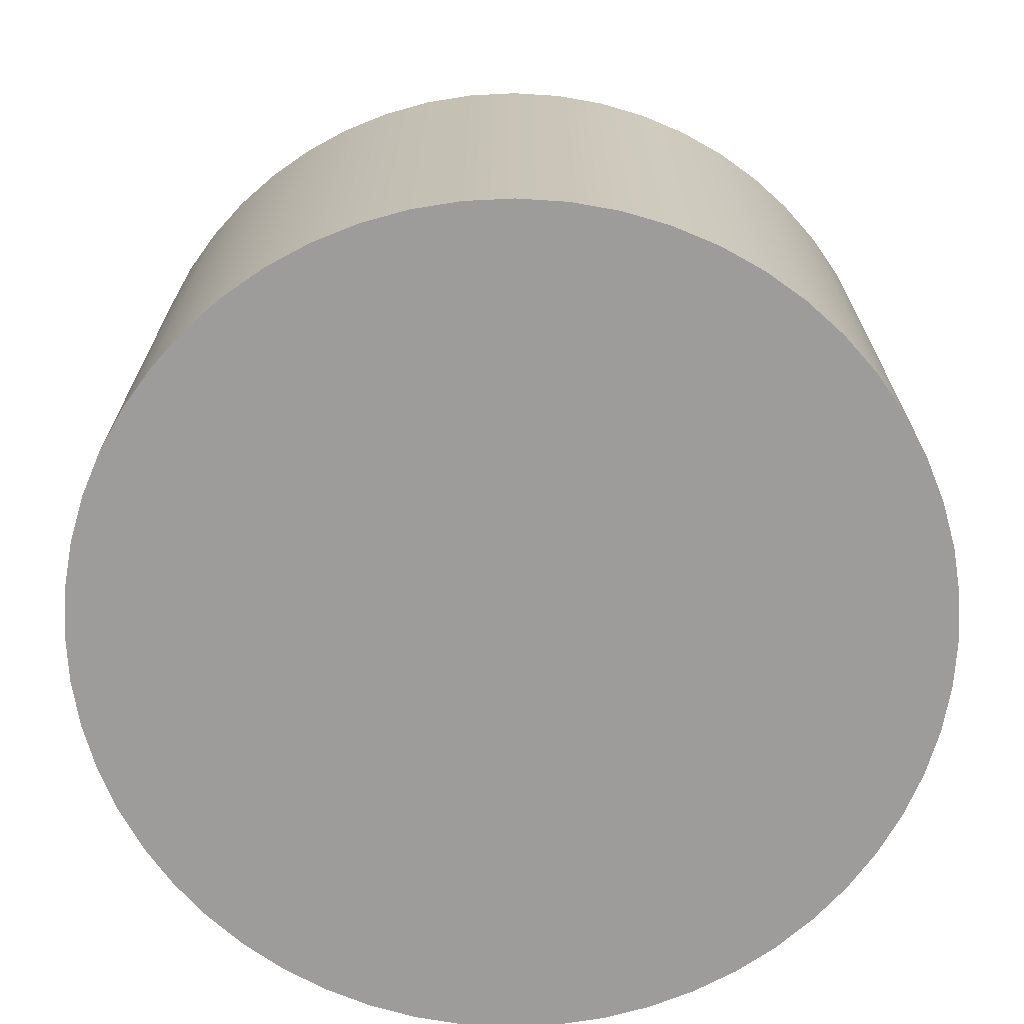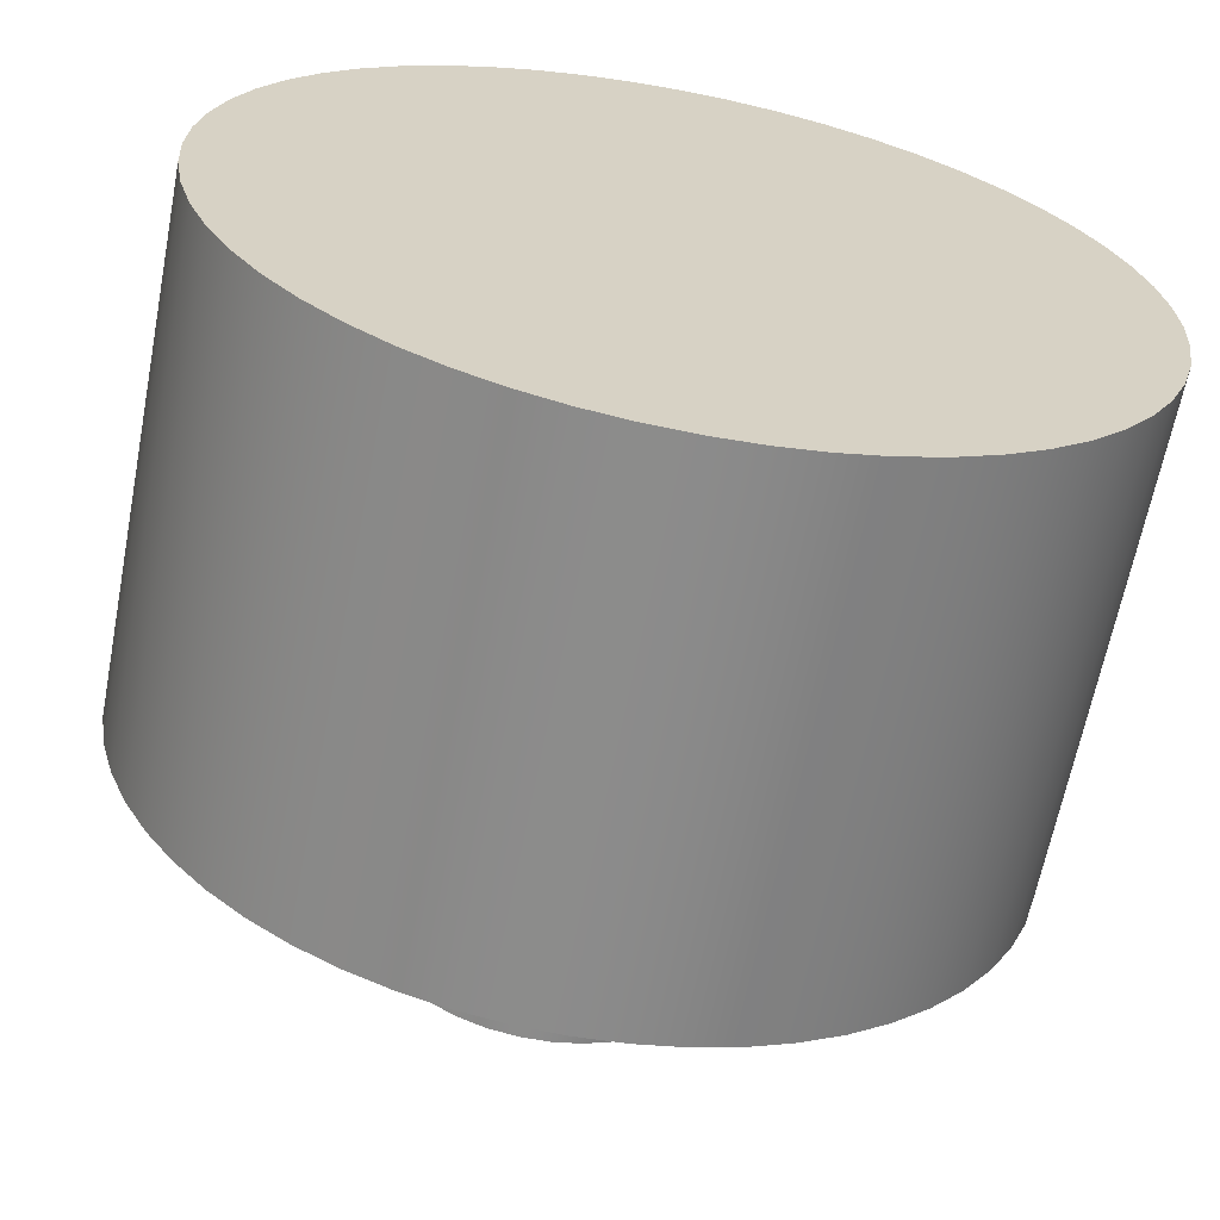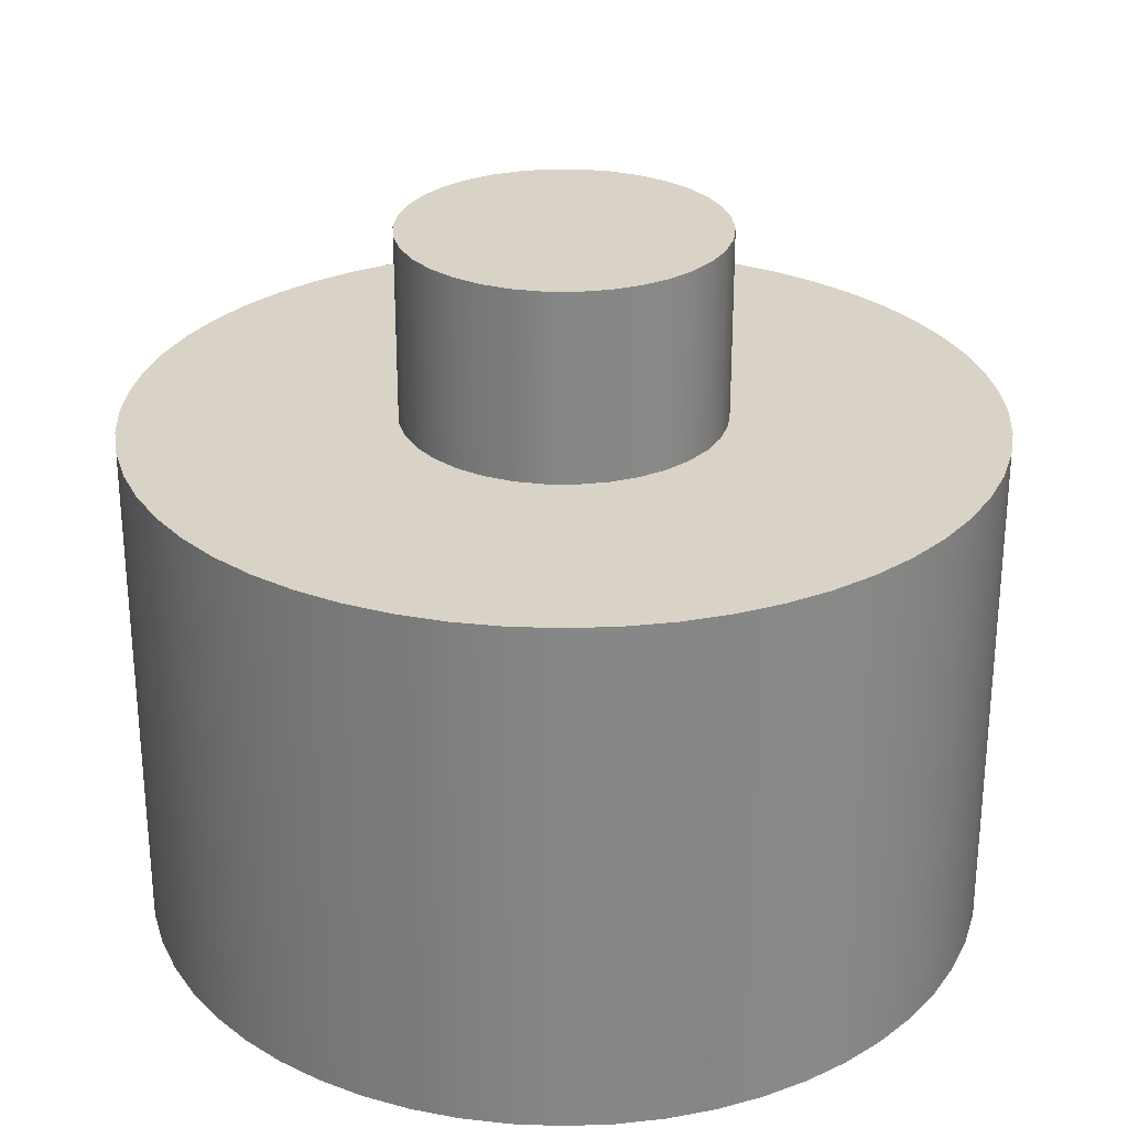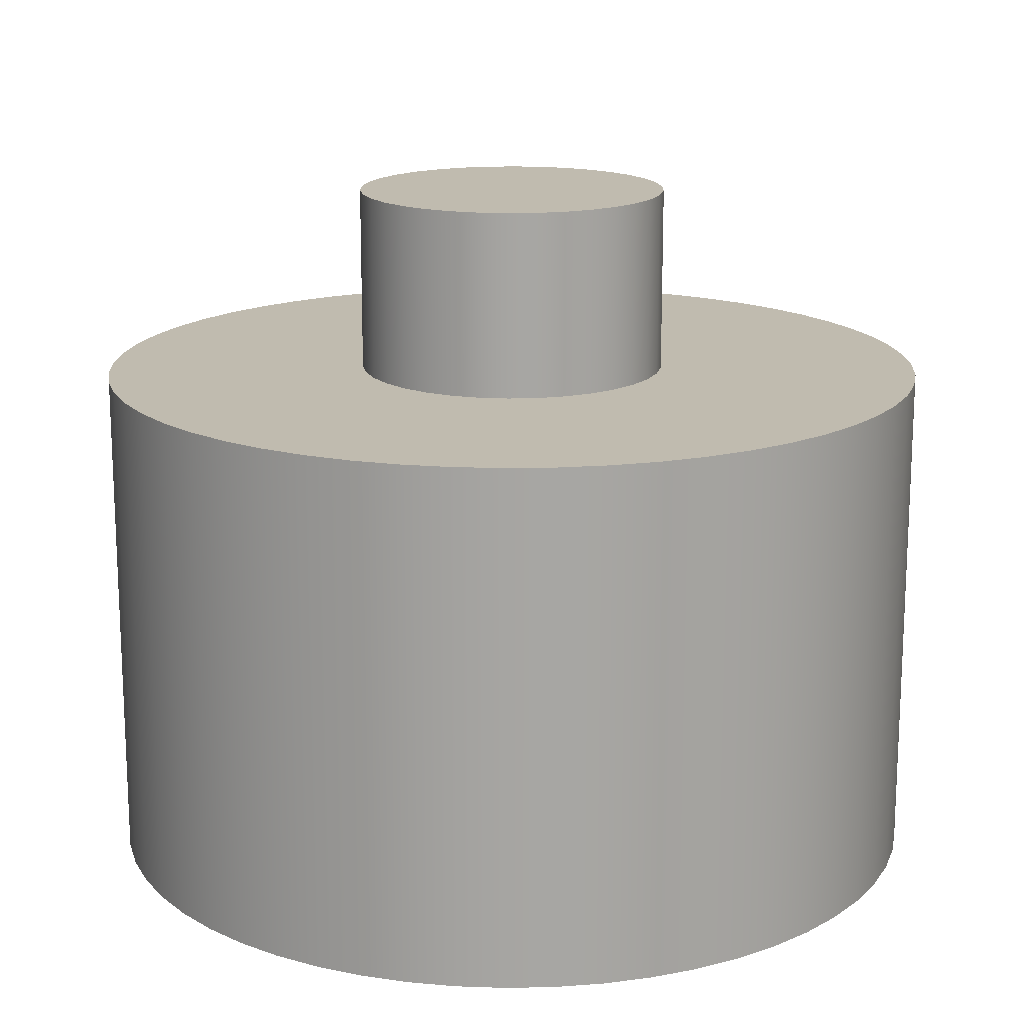
<metadata>
{"format":"obj","ext":"obj","renderer":"f3d","projection":"perspective","resolution":1024,"background":"white","views":[{"elev":-70.1,"azim":-135.4,"up":"+Z"},{"elev":-63.9,"azim":169.1,"up":"+Y"},{"elev":27.8,"azim":64.4,"up":"+Z"},{"elev":16.2,"azim":123.0,"up":"+Z"}]}
</metadata>
<code>
v 15.15 -1.855e-15 -6.675
v 15.05 1.696 -6.675
v 14.77 3.371 -6.675
v 14.3 5.004 -6.675
v 13.65 6.573 -6.675
v 12.83 8.06 -6.675
v 11.84 9.446 -6.675
v 10.71 10.71 -6.675
v 9.446 11.84 -6.675
v 8.06 12.83 -6.675
v 6.573 13.65 -6.675
v 5.004 14.3 -6.675
v 3.371 14.77 -6.675
v 1.696 15.05 -6.675
v -9.277e-16 15.15 -6.675
v -1.696 15.05 -6.675
v -3.371 14.77 -6.675
v -5.004 14.3 -6.675
v -6.573 13.65 -6.675
v -8.06 12.83 -6.675
v -9.446 11.84 -6.675
v -10.71 10.71 -6.675
v -11.84 9.446 -6.675
v -12.83 8.06 -6.675
v -13.65 6.573 -6.675
v -14.3 5.004 -6.675
v -14.77 3.371 -6.675
v -15.05 1.696 -6.675
v -15.15 0 -6.675
v -15.05 -1.696 -6.675
v -14.77 -3.371 -6.675
v -14.3 -5.004 -6.675
v -13.65 -6.573 -6.675
v -12.83 -8.06 -6.675
v -11.84 -9.446 -6.675
v -10.71 -10.71 -6.675
v -9.446 -11.84 -6.675
v -8.06 -12.83 -6.675
v -6.573 -13.65 -6.675
v -5.004 -14.3 -6.675
v -3.371 -14.77 -6.675
v -1.696 -15.05 -6.675
v -9.277e-16 -15.15 -6.675
v 1.696 -15.05 -6.675
v 3.371 -14.77 -6.675
v 5.004 -14.3 -6.675
v 6.573 -13.65 -6.675
v 8.06 -12.83 -6.675
v 9.446 -11.84 -6.675
v 10.71 -10.71 -6.675
v 11.84 -9.446 -6.675
v 12.83 -8.06 -6.675
v 13.65 -6.573 -6.675
v 14.3 -5.004 -6.675
v 14.77 -3.371 -6.675
v 15.05 -1.696 -6.675
v -5.65 -6.919e-16 -6.675
v -5.554 1.038 -6.675
v -5.268 2.041 -6.675
v -4.804 2.974 -6.675
v -4.175 3.806 -6.675
v -3.405 4.509 -6.675
v -2.518 5.058 -6.675
v -1.546 5.434 -6.675
v -0.5213 5.626 -6.675
v 0.5213 5.626 -6.675
v 1.546 5.434 -6.675
v 2.518 5.058 -6.675
v 3.405 4.509 -6.675
v 4.175 3.806 -6.675
v 4.804 2.974 -6.675
v 5.268 2.041 -6.675
v 5.554 1.038 -6.675
v 5.65 0 -6.675
v 5.554 -1.038 -6.675
v 5.268 -2.041 -6.675
v 4.804 -2.974 -6.675
v 4.175 -3.806 -6.675
v 3.405 -4.509 -6.675
v 2.518 -5.058 -6.675
v 1.546 -5.434 -6.675
v 0.5213 -5.626 -6.675
v -0.5213 -5.626 -6.675
v -1.546 -5.434 -6.675
v -2.518 -5.058 -6.675
v -3.405 -4.509 -6.675
v -4.175 -3.806 -6.675
v -4.804 -2.974 -6.675
v -5.268 -2.041 -6.675
v -5.554 -1.038 -6.675
v 15.15 -1.855e-15 -25.09
v 15.05 1.696 -25.09
v 14.77 3.371 -25.09
v 14.3 5.004 -25.09
v 13.65 6.573 -25.09
v 12.83 8.06 -25.09
v 11.84 9.446 -25.09
v 10.71 10.71 -25.09
v 9.446 11.84 -25.09
v 8.06 12.83 -25.09
v 6.573 13.65 -25.09
v 5.004 14.3 -25.09
v 3.371 14.77 -25.09
v 1.696 15.05 -25.09
v -9.277e-16 15.15 -25.09
v -1.696 15.05 -25.09
v -3.371 14.77 -25.09
v -5.004 14.3 -25.09
v -6.573 13.65 -25.09
v -8.06 12.83 -25.09
v -9.446 11.84 -25.09
v -10.71 10.71 -25.09
v -11.84 9.446 -25.09
v -12.83 8.06 -25.09
v -13.65 6.573 -25.09
v -14.3 5.004 -25.09
v -14.77 3.371 -25.09
v -15.05 1.696 -25.09
v -15.15 0 -25.09
v -15.05 -1.696 -25.09
v -14.77 -3.371 -25.09
v -14.3 -5.004 -25.09
v -13.65 -6.573 -25.09
v -12.83 -8.06 -25.09
v -11.84 -9.446 -25.09
v -10.71 -10.71 -25.09
v -9.446 -11.84 -25.09
v -8.06 -12.83 -25.09
v -6.573 -13.65 -25.09
v -5.004 -14.3 -25.09
v -3.371 -14.77 -25.09
v -1.696 -15.05 -25.09
v -9.277e-16 -15.15 -25.09
v 1.696 -15.05 -25.09
v 3.371 -14.77 -25.09
v 5.004 -14.3 -25.09
v 6.573 -13.65 -25.09
v 8.06 -12.83 -25.09
v 9.446 -11.84 -25.09
v 10.71 -10.71 -25.09
v 11.84 -9.446 -25.09
v 12.83 -8.06 -25.09
v 13.65 -6.573 -25.09
v 14.3 -5.004 -25.09
v 14.77 -3.371 -25.09
v 15.05 -1.696 -25.09
v 15.15 -1.855e-15 -6.675
v 15.05 -1.696 -6.675
v 14.77 -3.371 -6.675
v 14.3 -5.004 -6.675
v 13.65 -6.573 -6.675
v 12.83 -8.06 -6.675
v 11.84 -9.446 -6.675
v 10.71 -10.71 -6.675
v 9.446 -11.84 -6.675
v 8.06 -12.83 -6.675
v 6.573 -13.65 -6.675
v 5.004 -14.3 -6.675
v 3.371 -14.77 -6.675
v 1.696 -15.05 -6.675
v -9.277e-16 -15.15 -6.675
v -1.696 -15.05 -6.675
v -3.371 -14.77 -6.675
v -5.004 -14.3 -6.675
v -6.573 -13.65 -6.675
v -8.06 -12.83 -6.675
v -9.446 -11.84 -6.675
v -10.71 -10.71 -6.675
v -11.84 -9.446 -6.675
v -12.83 -8.06 -6.675
v -13.65 -6.573 -6.675
v -14.3 -5.004 -6.675
v -14.77 -3.371 -6.675
v -15.05 -1.696 -6.675
v -15.15 0 -6.675
v -15.05 1.696 -6.675
v -14.77 3.371 -6.675
v -14.3 5.004 -6.675
v -13.65 6.573 -6.675
v -12.83 8.06 -6.675
v -11.84 9.446 -6.675
v -10.71 10.71 -6.675
v -9.446 11.84 -6.675
v -8.06 12.83 -6.675
v -6.573 13.65 -6.675
v -5.004 14.3 -6.675
v -3.371 14.77 -6.675
v -1.696 15.05 -6.675
v -9.277e-16 15.15 -6.675
v 1.696 15.05 -6.675
v 3.371 14.77 -6.675
v 5.004 14.3 -6.675
v 6.573 13.65 -6.675
v 8.06 12.83 -6.675
v 9.446 11.84 -6.675
v 10.71 10.71 -6.675
v 11.84 9.446 -6.675
v 12.83 8.06 -6.675
v 13.65 6.573 -6.675
v 14.3 5.004 -6.675
v 14.77 3.371 -6.675
v 15.05 1.696 -6.675
v 15.15 -1.855e-15 -6.675
v 15.15 -1.855e-15 -25.09
v 15.15 -1.855e-15 -25.09
v 15.05 -1.696 -25.09
v 14.77 -3.371 -25.09
v 14.3 -5.004 -25.09
v 13.65 -6.573 -25.09
v 12.83 -8.06 -25.09
v 11.84 -9.446 -25.09
v 10.71 -10.71 -25.09
v 9.446 -11.84 -25.09
v 8.06 -12.83 -25.09
v 6.573 -13.65 -25.09
v 5.004 -14.3 -25.09
v 3.371 -14.77 -25.09
v 1.696 -15.05 -25.09
v -9.277e-16 -15.15 -25.09
v -1.696 -15.05 -25.09
v -3.371 -14.77 -25.09
v -5.004 -14.3 -25.09
v -6.573 -13.65 -25.09
v -8.06 -12.83 -25.09
v -9.446 -11.84 -25.09
v -10.71 -10.71 -25.09
v -11.84 -9.446 -25.09
v -12.83 -8.06 -25.09
v -13.65 -6.573 -25.09
v -14.3 -5.004 -25.09
v -14.77 -3.371 -25.09
v -15.05 -1.696 -25.09
v -15.15 0 -25.09
v -15.05 1.696 -25.09
v -14.77 3.371 -25.09
v -14.3 5.004 -25.09
v -13.65 6.573 -25.09
v -12.83 8.06 -25.09
v -11.84 9.446 -25.09
v -10.71 10.71 -25.09
v -9.446 11.84 -25.09
v -8.06 12.83 -25.09
v -6.573 13.65 -25.09
v -5.004 14.3 -25.09
v -3.371 14.77 -25.09
v -1.696 15.05 -25.09
v -9.277e-16 15.15 -25.09
v 1.696 15.05 -25.09
v 3.371 14.77 -25.09
v 5.004 14.3 -25.09
v 6.573 13.65 -25.09
v 8.06 12.83 -25.09
v 9.446 11.84 -25.09
v 10.71 10.71 -25.09
v 11.84 9.446 -25.09
v 12.83 8.06 -25.09
v 13.65 6.573 -25.09
v 14.3 5.004 -25.09
v 14.77 3.371 -25.09
v 15.05 1.696 -25.09
v -5.65 -6.919e-16 -6.675
v -5.554 -1.038 -6.675
v -5.268 -2.041 -6.675
v -4.804 -2.974 -6.675
v -4.175 -3.806 -6.675
v -3.405 -4.509 -6.675
v -2.518 -5.058 -6.675
v -1.546 -5.434 -6.675
v -0.5213 -5.626 -6.675
v 0.5213 -5.626 -6.675
v 1.546 -5.434 -6.675
v 2.518 -5.058 -6.675
v 3.405 -4.509 -6.675
v 4.175 -3.806 -6.675
v 4.804 -2.974 -6.675
v 5.268 -2.041 -6.675
v 5.554 -1.038 -6.675
v 5.65 0 -6.675
v 5.554 1.038 -6.675
v 5.268 2.041 -6.675
v 4.804 2.974 -6.675
v 4.175 3.806 -6.675
v 3.405 4.509 -6.675
v 2.518 5.058 -6.675
v 1.546 5.434 -6.675
v 0.5213 5.626 -6.675
v -0.5213 5.626 -6.675
v -1.546 5.434 -6.675
v -2.518 5.058 -6.675
v -3.405 4.509 -6.675
v -4.175 3.806 -6.675
v -4.804 2.974 -6.675
v -5.268 2.041 -6.675
v -5.554 1.038 -6.675
v -5.65 -6.919e-16 0
v -5.554 1.038 0
v -5.268 2.041 0
v -4.804 2.974 0
v -4.175 3.806 0
v -3.405 4.509 0
v -2.518 5.058 0
v -1.546 5.434 0
v -0.5213 5.626 0
v 0.5213 5.626 0
v 1.546 5.434 0
v 2.518 5.058 0
v 3.405 4.509 0
v 4.175 3.806 0
v 4.804 2.974 0
v 5.268 2.041 0
v 5.554 1.038 0
v 5.65 0 0
v 5.554 -1.038 0
v 5.268 -2.041 0
v 4.804 -2.974 0
v 4.175 -3.806 0
v 3.405 -4.509 0
v 2.518 -5.058 0
v 1.546 -5.434 0
v 0.5213 -5.626 0
v -0.5213 -5.626 0
v -1.546 -5.434 0
v -2.518 -5.058 0
v -3.405 -4.509 0
v -4.175 -3.806 0
v -4.804 -2.974 0
v -5.268 -2.041 0
v -5.554 -1.038 0
v -5.65 -6.919e-16 0
v -5.65 -6.919e-16 -6.675
v -5.65 -6.919e-16 0
v -5.554 -1.038 0
v -5.268 -2.041 0
v -4.804 -2.974 0
v -4.175 -3.806 0
v -3.405 -4.509 0
v -2.518 -5.058 0
v -1.546 -5.434 0
v -0.5213 -5.626 0
v 0.5213 -5.626 0
v 1.546 -5.434 0
v 2.518 -5.058 0
v 3.405 -4.509 0
v 4.175 -3.806 0
v 4.804 -2.974 0
v 5.268 -2.041 0
v 5.554 -1.038 0
v 5.65 0 0
v 5.554 1.038 0
v 5.268 2.041 0
v 4.804 2.974 0
v 4.175 3.806 0
v 3.405 4.509 0
v 2.518 5.058 0
v 1.546 5.434 0
v 0.5213 5.626 0
v -0.5213 5.626 0
v -1.546 5.434 0
v -2.518 5.058 0
v -3.405 4.509 0
v -4.175 3.806 0
v -4.804 2.974 0
v -5.268 2.041 0
v -5.554 1.038 0
g 9729f0fa-e304-11ea-b925-54bf646e7e1f
f 56 1 74
f 74 1 2
f 74 2 73
f 73 2 3
f 73 3 72
f 72 3 4
f 72 4 5
f 72 5 71
f 71 5 6
f 71 6 7
f 71 7 70
f 70 7 8
f 70 8 69
f 69 8 9
f 69 9 10
f 69 10 68
f 68 10 11
f 68 11 12
f 68 12 67
f 67 12 13
f 67 13 66
f 66 13 14
f 66 14 15
f 66 15 65
f 65 15 16
f 65 16 17
f 65 17 64
f 64 17 18
f 64 18 63
f 63 18 19
f 63 19 20
f 63 20 62
f 62 20 21
f 62 21 22
f 62 22 61
f 61 22 23
f 61 23 60
f 60 23 24
f 60 24 25
f 60 25 59
f 59 25 26
f 59 26 27
f 59 27 58
f 58 27 28
f 58 28 57
f 57 28 29
f 57 29 30
f 57 30 90
f 90 30 31
f 90 31 89
f 89 31 32
f 89 32 33
f 89 33 88
f 88 33 34
f 88 34 35
f 88 35 87
f 87 35 36
f 87 36 86
f 86 36 37
f 86 37 38
f 86 38 85
f 85 38 39
f 85 39 40
f 85 40 84
f 84 40 41
f 84 41 83
f 83 41 42
f 83 42 43
f 83 43 82
f 82 43 44
f 82 44 45
f 82 45 81
f 81 45 46
f 81 46 80
f 80 46 47
f 80 47 48
f 80 48 79
f 79 48 49
f 79 49 50
f 79 50 78
f 78 50 51
f 78 51 77
f 77 51 52
f 77 52 53
f 77 53 76
f 76 53 54
f 76 54 55
f 76 55 75
f 75 55 56
f 75 56 74
g 972b5054-e304-11ea-a5c0-54bf646e7e1f
f 92 202 91
f 91 202 203
f 204 147 146
f 146 147 148
f 146 148 145
f 145 148 149
f 145 149 144
f 144 149 150
f 144 150 143
f 143 150 151
f 143 151 142
f 142 151 152
f 142 152 141
f 141 152 153
f 141 153 140
f 140 153 154
f 140 154 139
f 139 154 155
f 139 155 138
f 138 155 156
f 138 156 137
f 137 156 157
f 137 157 136
f 136 157 158
f 136 158 135
f 135 158 159
f 135 159 134
f 134 159 160
f 134 160 133
f 133 160 161
f 133 161 132
f 132 161 162
f 132 162 131
f 131 162 163
f 131 163 130
f 130 163 164
f 130 164 129
f 129 164 165
f 129 165 128
f 128 165 166
f 128 166 127
f 127 166 167
f 127 167 126
f 126 167 168
f 126 168 125
f 125 168 169
f 125 169 124
f 124 169 170
f 124 170 123
f 123 170 171
f 123 171 122
f 122 171 172
f 122 172 121
f 121 172 173
f 121 173 120
f 120 173 174
f 120 174 119
f 119 174 175
f 119 175 118
f 118 175 176
f 118 176 117
f 117 176 177
f 117 177 116
f 116 177 178
f 116 178 115
f 115 178 179
f 115 179 114
f 114 179 180
f 114 180 113
f 113 180 181
f 113 181 112
f 112 181 182
f 112 182 111
f 111 182 183
f 111 183 110
f 110 183 184
f 110 184 109
f 109 184 185
f 109 185 108
f 108 185 186
f 108 186 107
f 107 186 187
f 107 187 106
f 106 187 188
f 106 188 105
f 105 188 189
f 105 189 104
f 104 189 190
f 104 190 103
f 103 190 191
f 103 191 102
f 102 191 192
f 102 192 101
f 101 192 193
f 101 193 100
f 100 193 194
f 100 194 99
f 99 194 195
f 99 195 98
f 98 195 196
f 98 196 97
f 97 196 197
f 97 197 96
f 96 197 198
f 96 198 95
f 95 198 199
f 95 199 94
f 94 199 200
f 94 200 93
f 93 200 201
f 93 201 92
f 92 201 202
g 972c6190-e304-11ea-9abd-54bf646e7e1f
f 206 232 205
f 205 232 233
f 205 233 260
f 260 233 234
f 260 234 259
f 259 234 235
f 259 235 258
f 258 235 236
f 258 236 257
f 257 236 237
f 257 237 256
f 256 237 238
f 256 238 255
f 255 238 239
f 255 239 254
f 254 239 240
f 254 240 253
f 253 240 241
f 253 241 252
f 252 241 242
f 252 242 251
f 251 242 243
f 251 243 250
f 250 243 244
f 250 244 249
f 249 244 245
f 249 245 248
f 248 245 246
f 248 246 247
f 232 206 231
f 231 206 207
f 231 207 230
f 230 207 208
f 230 208 229
f 229 208 209
f 229 209 228
f 228 209 210
f 228 210 227
f 227 210 211
f 227 211 226
f 226 211 212
f 226 212 225
f 225 212 213
f 225 213 224
f 224 213 214
f 224 214 223
f 223 214 215
f 223 215 222
f 222 215 216
f 222 216 221
f 221 216 217
f 221 217 220
f 220 217 218
f 220 218 219
g 96dee69a-e304-11ea-b138-54bf646e7e1f
f 262 328 261
f 261 328 329
f 330 295 294
f 294 295 296
f 294 296 293
f 293 296 297
f 293 297 292
f 292 297 298
f 292 298 291
f 291 298 299
f 291 299 290
f 290 299 300
f 290 300 289
f 289 300 301
f 289 301 288
f 288 301 302
f 288 302 287
f 287 302 303
f 287 303 286
f 286 303 304
f 286 304 285
f 285 304 305
f 285 305 284
f 284 305 306
f 284 306 283
f 283 306 307
f 283 307 282
f 282 307 308
f 282 308 281
f 281 308 309
f 281 309 280
f 280 309 310
f 280 310 279
f 279 310 311
f 279 311 278
f 278 311 312
f 278 312 277
f 277 312 313
f 277 313 276
f 276 313 314
f 276 314 275
f 275 314 315
f 275 315 274
f 274 315 316
f 274 316 273
f 273 316 317
f 273 317 272
f 272 317 318
f 272 318 271
f 271 318 319
f 271 319 270
f 270 319 320
f 270 320 269
f 269 320 321
f 269 321 268
f 268 321 322
f 268 322 267
f 267 322 323
f 267 323 266
f 266 323 324
f 266 324 265
f 265 324 325
f 265 325 264
f 264 325 326
f 264 326 263
f 263 326 327
f 263 327 262
f 262 327 328
g 96e0e222-e304-11ea-88d9-54bf646e7e1f
f 332 347 331
f 331 347 348
f 331 348 364
f 364 348 349
f 364 349 363
f 363 349 350
f 363 350 362
f 362 350 351
f 362 351 361
f 361 351 352
f 361 352 360
f 360 352 353
f 360 353 359
f 359 353 354
f 359 354 358
f 358 354 355
f 358 355 357
f 357 355 356
f 347 332 346
f 346 332 333
f 346 333 345
f 345 333 334
f 345 334 344
f 344 334 335
f 344 335 343
f 343 335 336
f 343 336 342
f 342 336 337
f 342 337 341
f 341 337 338
f 341 338 340
f 340 338 339

</code>
